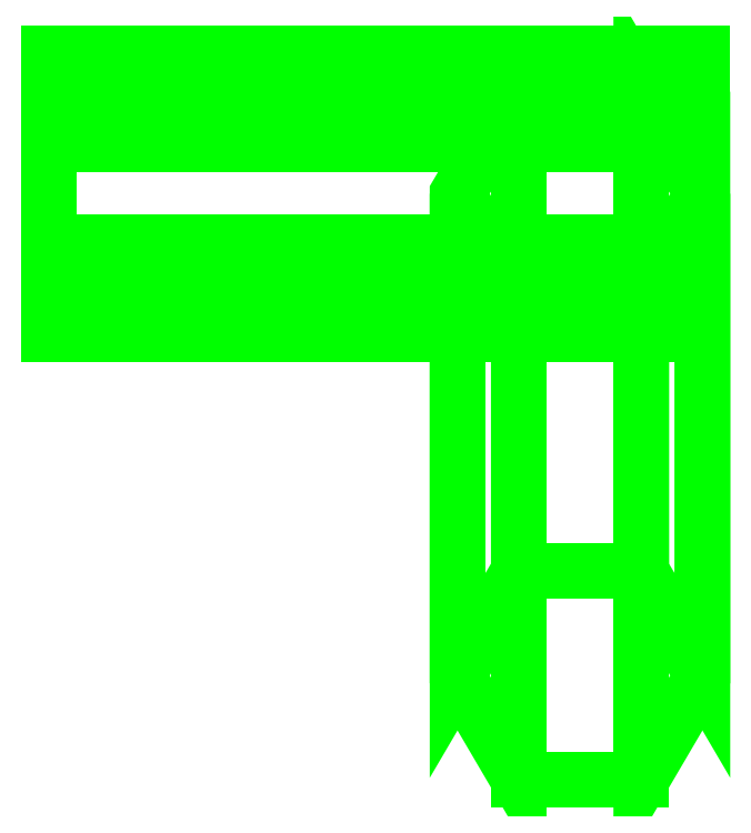
<metadata>
{"format":"dxf","ext":"dxf","renderer":"ezdxf+matplotlib","layout":"modelspace","background":"white","min_lineweight":24,"dpi":150}
</metadata>
<code>
0
SECTION
2
ENTITIES
0
3DFACE
8
SHASSIS
10
-2.18
20
0.1711
30
-1.332
11
-2.18
21
0.195
31
-1.266
12
-2.5
22
0.195
32
-1.266
13
-2.5
23
0.1711
33
-1.332
0
3DFACE
8
SHASSIS
10
-2.18
20
0.195
30
-1.266
11
-2.18
21
0.2639
31
-1.254
12
-2.5
22
0.2639
32
-1.254
13
-2.5
23
0.195
33
-1.266
0
3DFACE
8
SHASSIS
10
-2.18
20
0.2639
30
-1.254
11
-2.18
21
0.3089
31
-1.308
12
-2.5
22
0.3089
32
-1.308
13
-2.5
23
0.2639
33
-1.254
0
3DFACE
8
SHASSIS
10
-2.18
20
0.3089
30
-1.308
11
-2.18
21
0.285
31
-1.374
12
-2.5
22
0.285
32
-1.374
13
-2.5
23
0.3089
33
-1.308
0
3DFACE
8
SHASSIS
10
-2.18
20
0.285
30
-1.374
11
-2.18
21
0.2161
31
-1.386
12
-2.5
22
0.2161
32
-1.386
13
-2.5
23
0.285
33
-1.374
0
3DFACE
8
SHASSIS
10
-2.18
20
0.2161
30
-1.386
11
-2.18
21
0.1711
31
-1.332
12
-2.5
22
0.1711
32
-1.332
13
-2.5
23
0.2161
33
-1.386
0
3DFACE
8
SHASSIS
10
-2.18
20
0.24
30
-1.32
11
-2.21
21
0.2912
31
-1.311
12
-2.21
22
0.05501
32
0.02836
13
-2.18
23
0.003838
33
0.01934
0
3DFACE
8
SHASSIS
10
-2.21
20
0.2912
30
-1.311
11
-2.27
21
0.2912
31
-1.311
12
-2.27
22
0.05501
32
0.02836
13
-2.21
23
0.05501
33
0.02836
0
3DFACE
8
SHASSIS
10
-2.27
20
0.2912
30
-1.311
11
-2.3
21
0.24
31
-1.32
12
-2.3
22
0.003838
32
0.01934
13
-2.27
23
0.05501
33
0.02836
0
3DFACE
8
SHASSIS
10
-2.3
20
0.24
30
-1.32
11
-2.27
21
0.1888
31
-1.329
12
-2.27
22
-0.04733
32
0.01032
13
-2.3
23
0.003838
33
0.01934
0
3DFACE
8
SHASSIS
10
-2.27
20
0.1888
30
-1.329
11
-2.21
21
0.1888
31
-1.329
12
-2.21
22
-0.04733
32
0.01032
13
-2.27
23
-0.04733
33
0.01032
0
3DFACE
8
SHASSIS
10
-2.21
20
0.1888
30
-1.329
11
-2.18
21
0.24
31
-1.32
12
-2.18
22
0.003838
32
0.01934
13
-2.21
23
-0.04733
33
0.01032
0
3DFACE
8
SHASSIS
10
-2.18
20
0.1711
30
-1.332
11
-2.18
21
0.3089
31
-1.308
12
-2.18
22
0.2639
32
-1.254
13
-2.18
23
0.195
33
-1.266
0
3DFACE
8
SHASSIS
10
-2.18
20
0.2161
30
-1.386
11
-2.18
21
0.285
31
-1.374
12
-2.18
22
0.3089
32
-1.308
13
-2.18
23
0.1711
33
-1.332
0
VIEWPORT
8
0
10
144.7
20
101.2
30
0
40
391.1
41
222.2
68
     2
69
     1
0
VIEWPORT
8
0
10
139.2
20
100.8
30
0
40
222.8
41
161.3
68
     1
69
     2
0
ENDSEC
0
EOF

</code>
